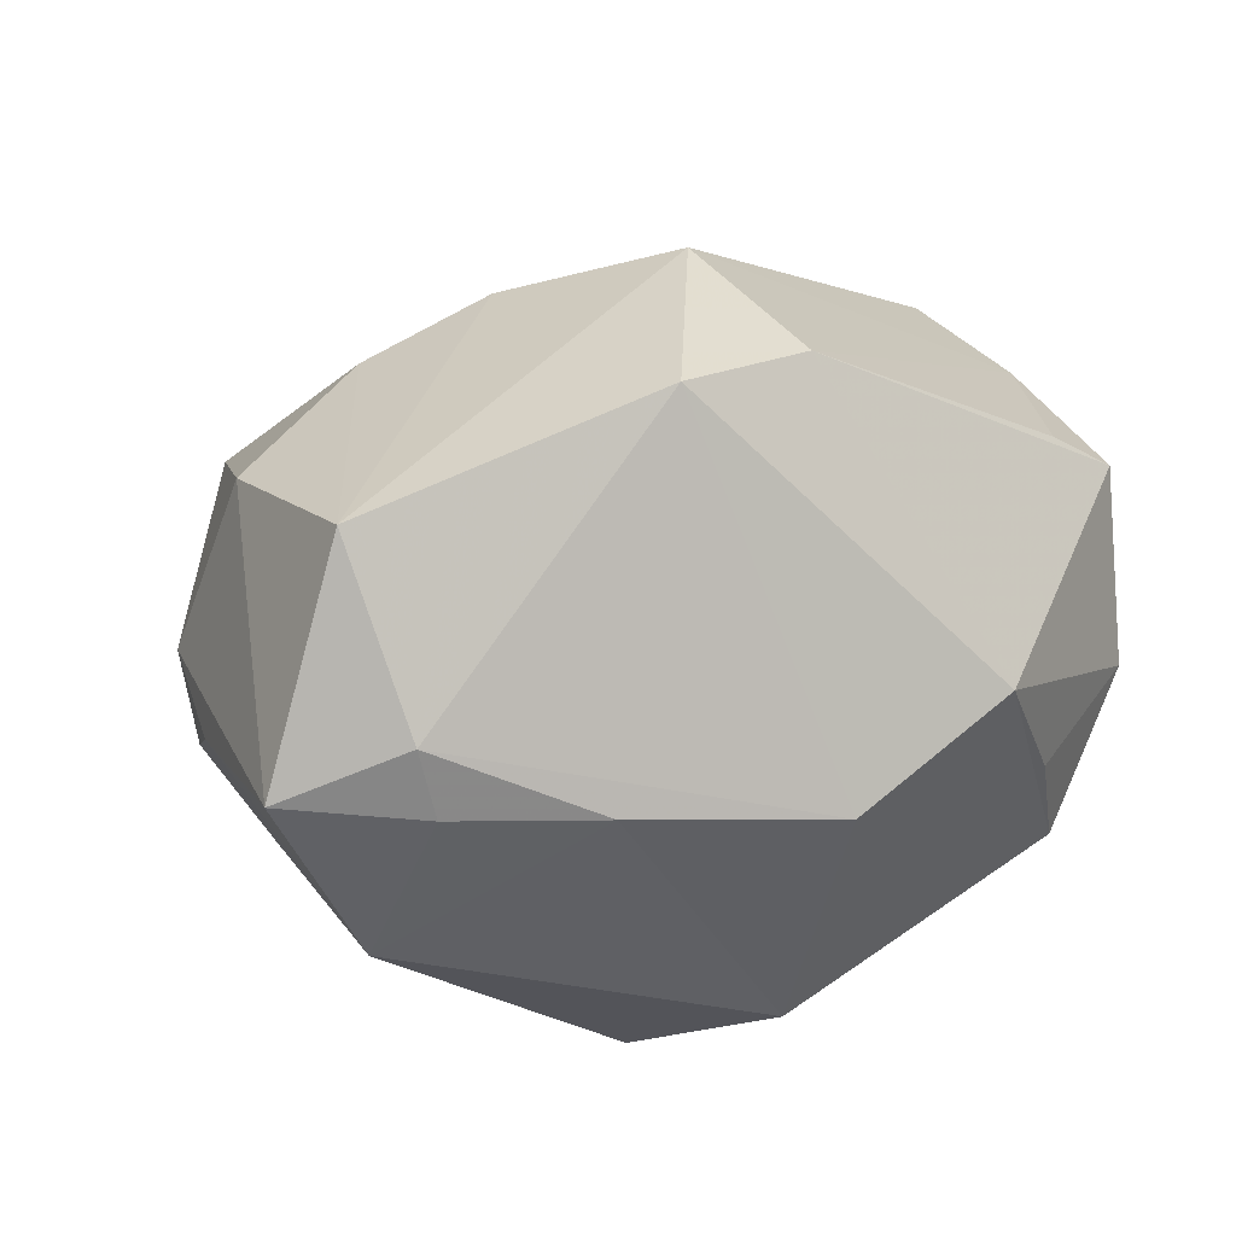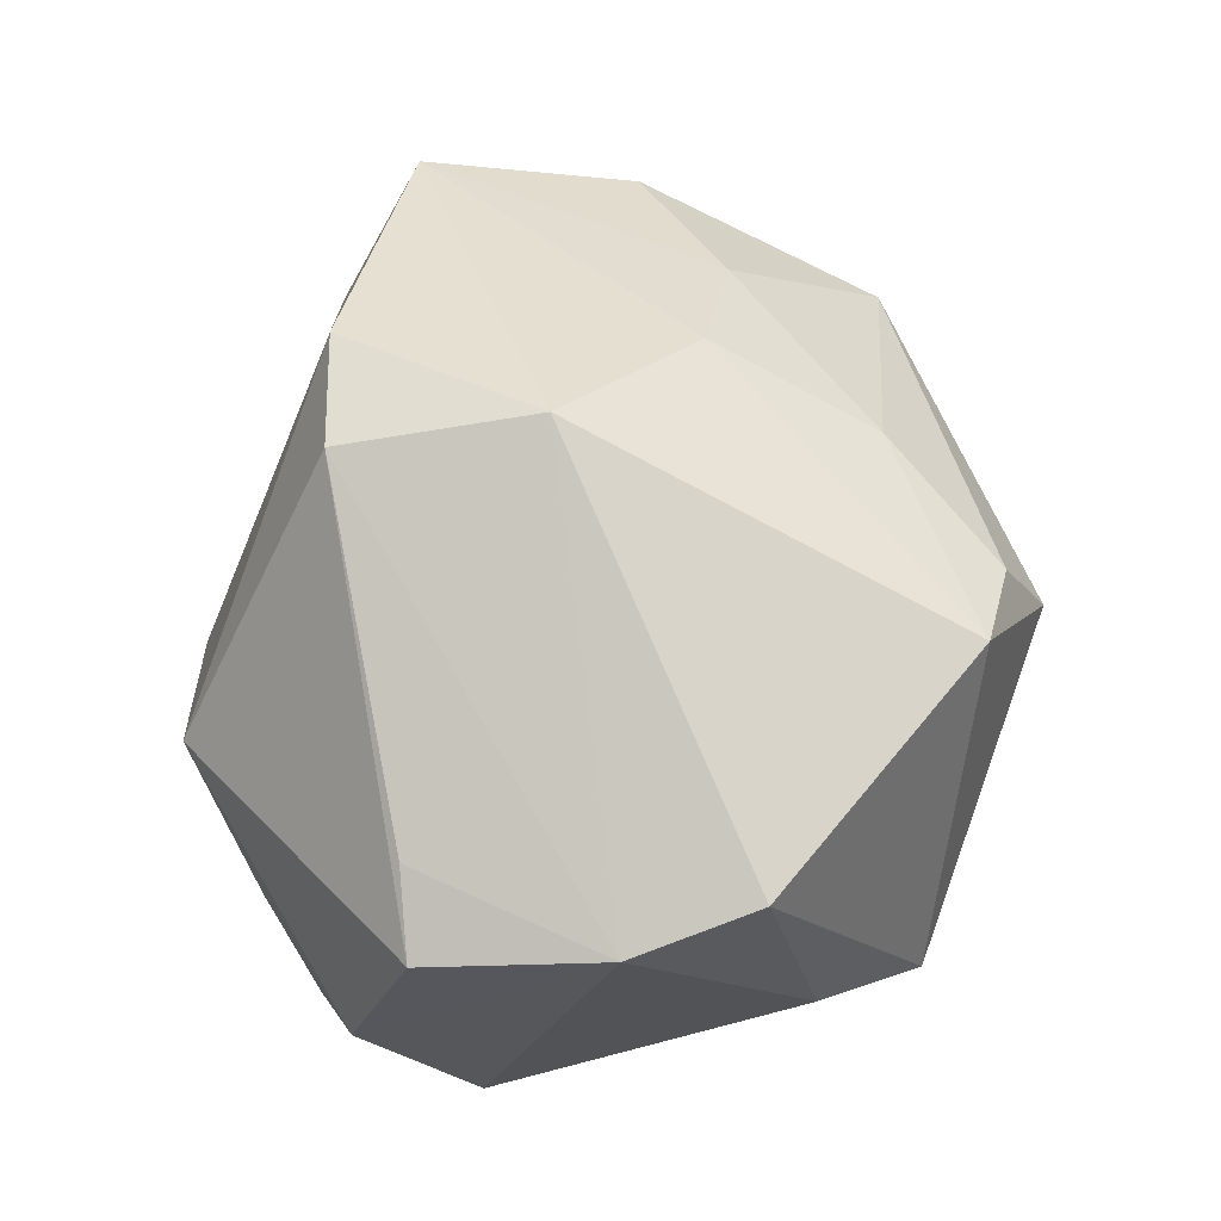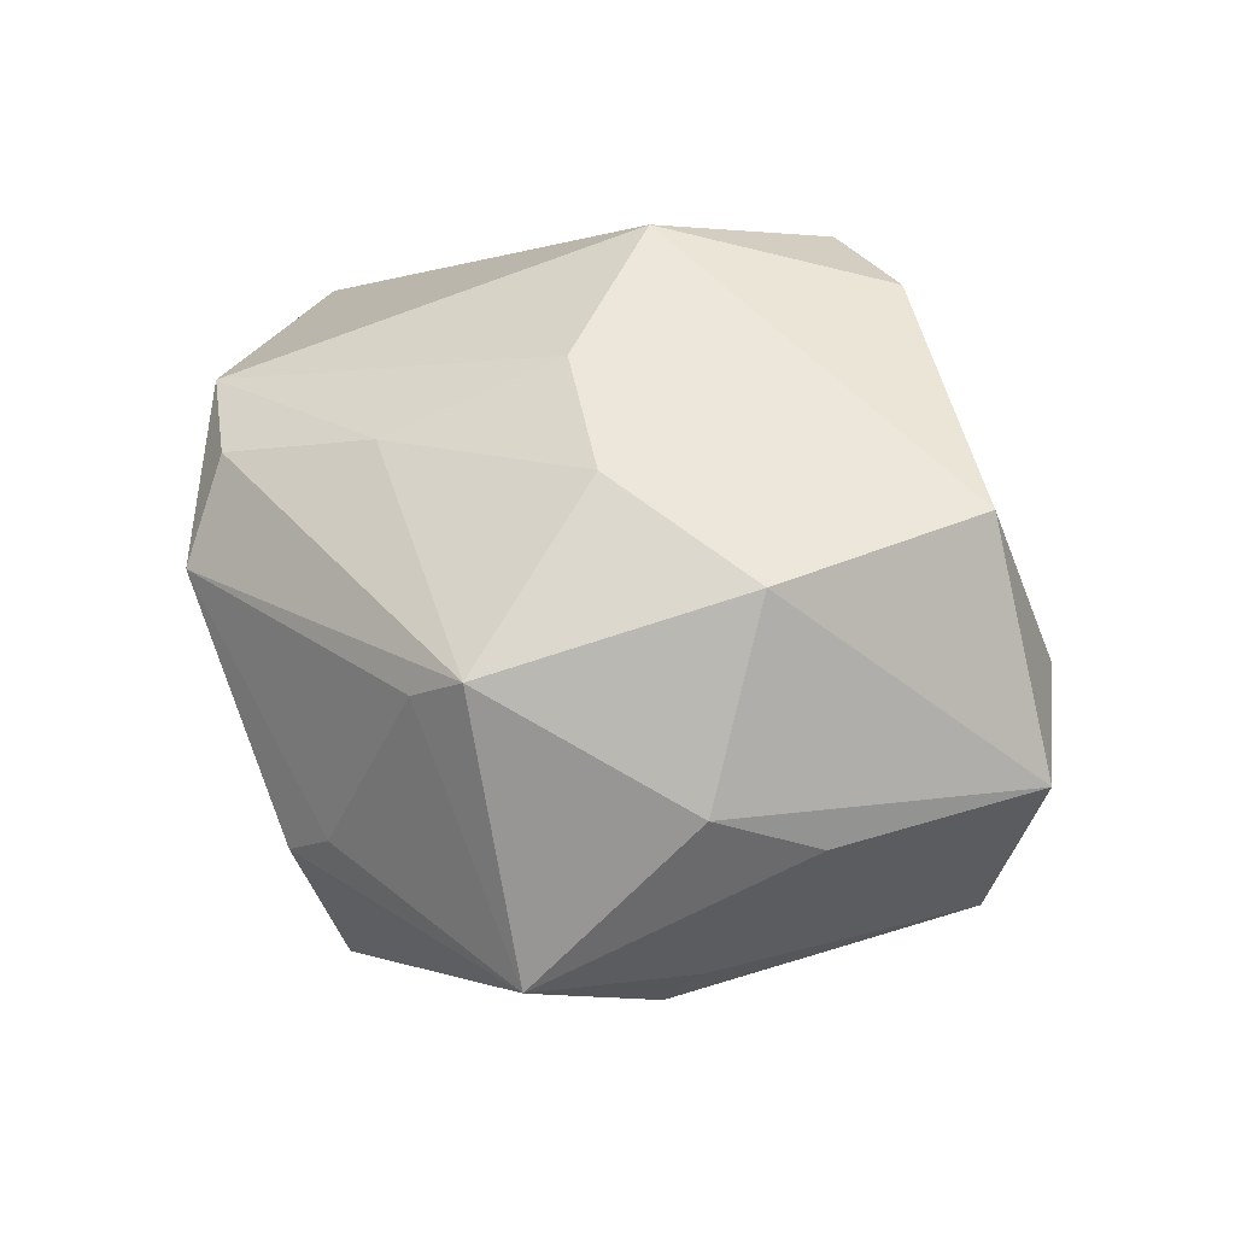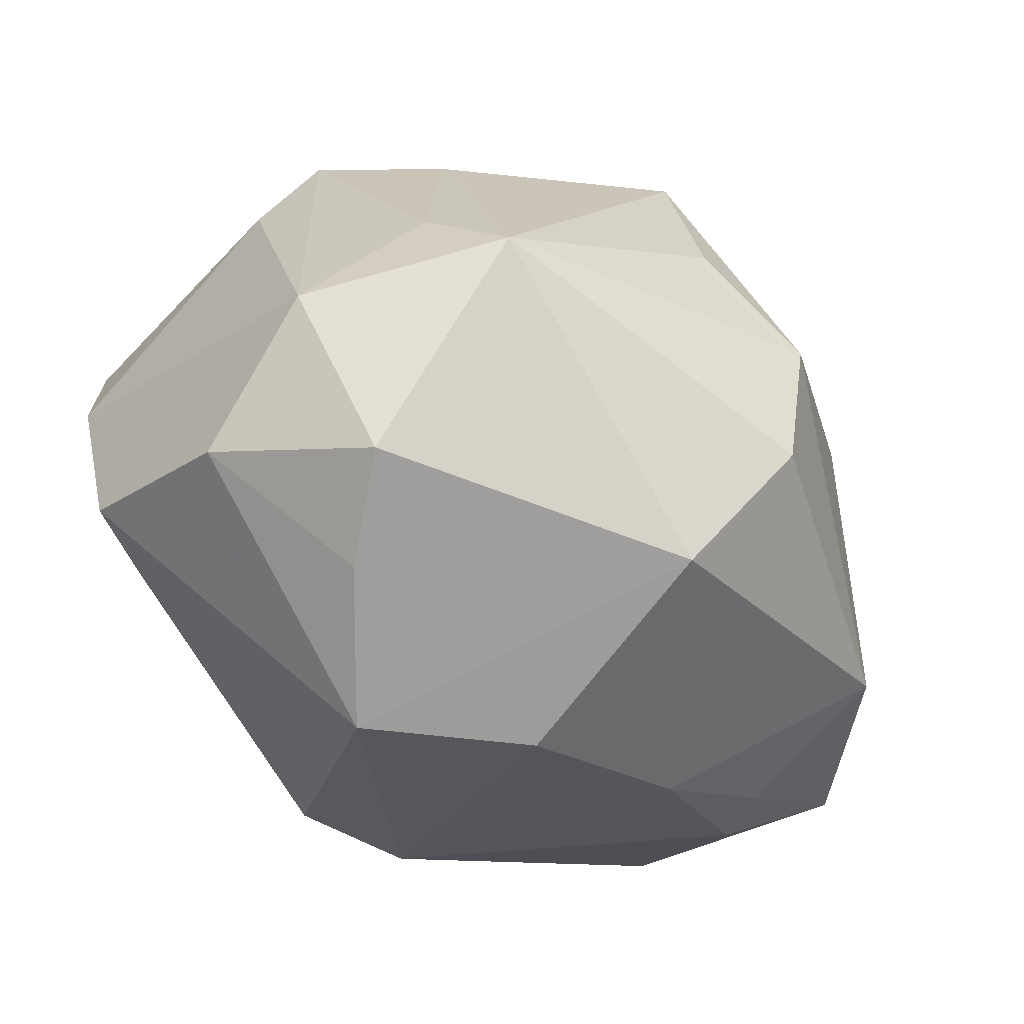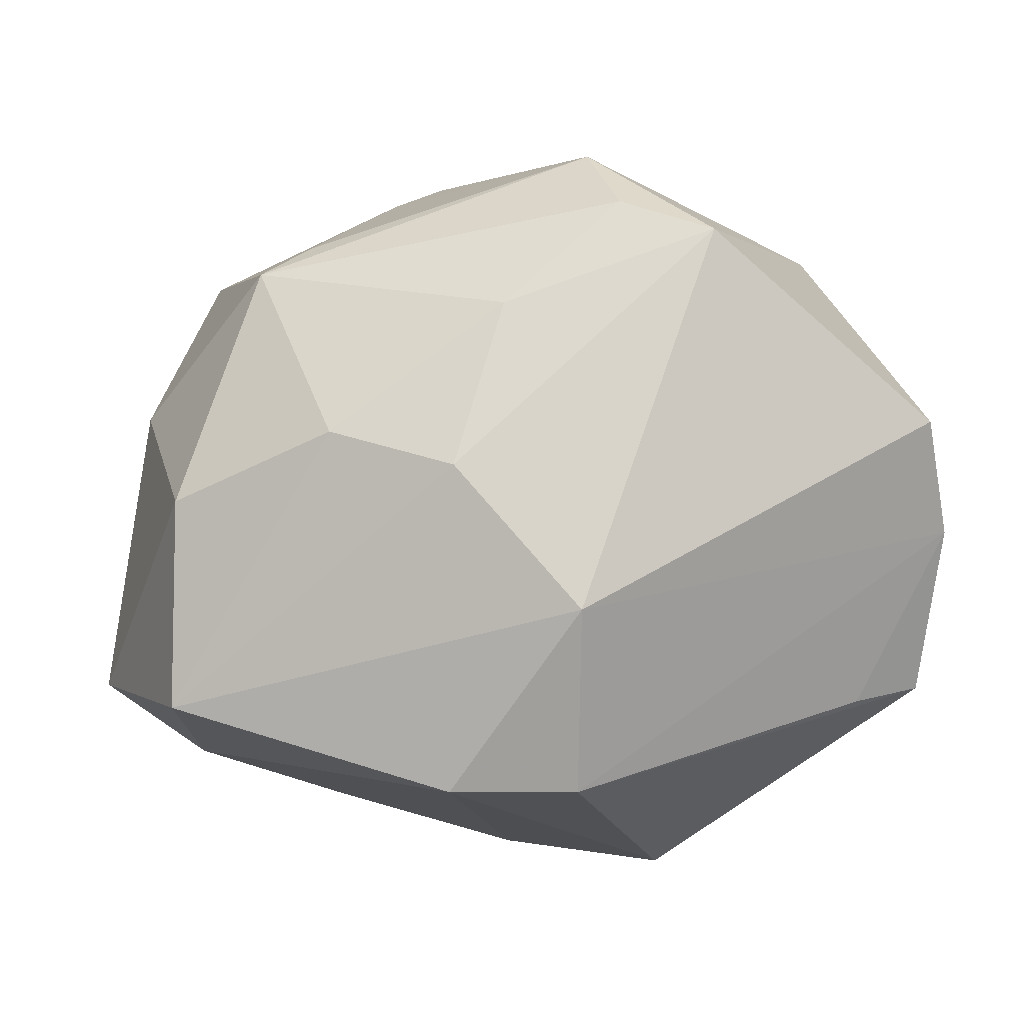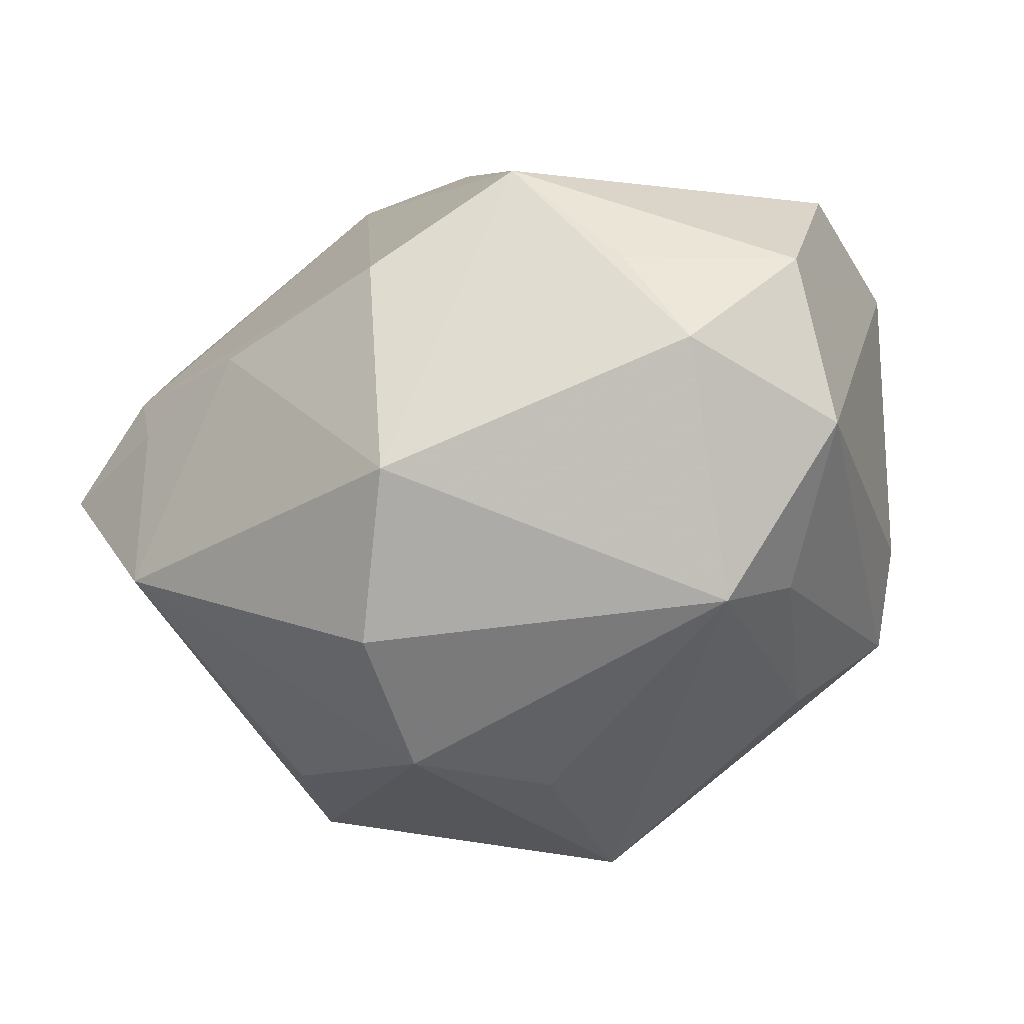
<metadata>
{"format":"obj","ext":"obj","renderer":"f3d","projection":"perspective","resolution":1024,"background":"white","views":[{"elev":23.8,"azim":-31.3,"up":"+Z"},{"elev":56.7,"azim":88.2,"up":"+Z"},{"elev":26.8,"azim":-115.4,"up":"+Z"},{"elev":-48.9,"azim":142.8,"up":"+Y"},{"elev":7.0,"azim":-4.3,"up":"+Y"},{"elev":-50.3,"azim":21.9,"up":"+Z"}]}
</metadata>
<code>
v 0.03583 -0.01115 -0.01684
v -0.0017 -0.03499 -0.003121
v 0.02996 0.02627 -0.00757
v 0.0268 0.0009908 -0.02337
v -0.009098 0.008863 0.029
v 0.02176 -0.02952 -0.006971
v 0.02233 -0.005912 -0.03058
v 0.002263 -0.02163 0.03072
v 0.0385 -0.01598 0.01223
v -0.01972 -0.02888 -0.0009891
v -0.03202 -0.02289 -0.0004388
v 0.04025 0.0003537 0.01566
v -0.002951 -0.02752 -0.02451
v -0.02043 0.01153 0.02404
v -0.01321 0.0324 -0.007674
v 0.03632 -0.02155 -0.004298
v -0.03509 0.004502 0.01902
v -0.0356 -0.0149 0.02178
v -0.0008206 0.008939 -0.03216
v -0.008311 0.03413 -0.01071
v 0.007343 0.03285 0.0186
v 0.0377 0.01165 0.0192
v 0.016 0.03029 0.02144
v 0.03159 -0.0164 0.01634
v -0.0008356 0.02664 -0.02729
v -0.0404 0.001571 -0.00165
v 0.005132 0.03725 0.009789
v -0.03184 0.007727 -0.01637
v -0.04341 -0.01661 0.00101
v -0.03198 0.02349 -0.01356
v -0.009639 -0.02152 0.0303
v -0.03347 -0.02263 0.005924
v 0.01307 -0.03544 0.004546
v -0.003971 0.02344 0.02243
v -0.02693 0.02577 0.01193
v -0.03509 -0.01633 -0.01452
v 0.02202 0.01961 -0.01922
v -0.03854 0.01086 0.002312
v 0.02634 -0.02535 -0.01653
v 0.03449 0.01688 -0.004307
v -0.01125 9.45e-05 -0.03354
v -0.02208 0.02825 0.009019
v -0.01012 -0.01449 -0.03172
v -0.02833 0.009467 -0.02055
v 0.002204 -0.003863 0.03448
f 43 13 36
f 2 13 33
f 33 31 2
f 22 45 12
f 22 23 45
f 27 23 3
f 37 25 3
f 23 22 3
f 18 31 45
f 8 31 33
f 45 31 8
f 12 45 8
f 8 24 12
f 43 36 41
f 30 25 41
f 41 25 19
f 20 25 30
f 27 3 20
f 20 3 25
f 29 36 11
f 32 2 31
f 31 18 32
f 32 18 29
f 29 11 32
f 30 41 44
f 44 41 36
f 21 23 27
f 27 35 21
f 38 35 30
f 35 38 17
f 29 18 17
f 17 38 29
f 15 20 30
f 27 20 15
f 12 24 9
f 9 8 33
f 24 8 9
f 7 25 37
f 19 25 7
f 43 41 7
f 7 41 19
f 7 13 43
f 2 32 10
f 10 32 11
f 13 2 10
f 10 36 13
f 10 11 36
f 28 36 30
f 30 44 28
f 28 44 36
f 45 23 5
f 5 18 45
f 29 38 26
f 26 38 30
f 26 36 29
f 30 36 26
f 30 35 42
f 42 15 30
f 42 35 27
f 27 15 42
f 37 3 4
f 4 7 37
f 13 7 39
f 33 13 39
f 39 6 33
f 34 21 35
f 23 21 34
f 34 5 23
f 1 4 3
f 7 4 1
f 1 39 7
f 14 34 35
f 5 34 14
f 35 17 14
f 14 17 18
f 18 5 14
f 40 1 3
f 12 1 40
f 40 22 12
f 40 3 22
f 12 9 16
f 16 1 12
f 39 1 16
f 6 39 16
f 33 6 16
f 16 9 33

</code>
